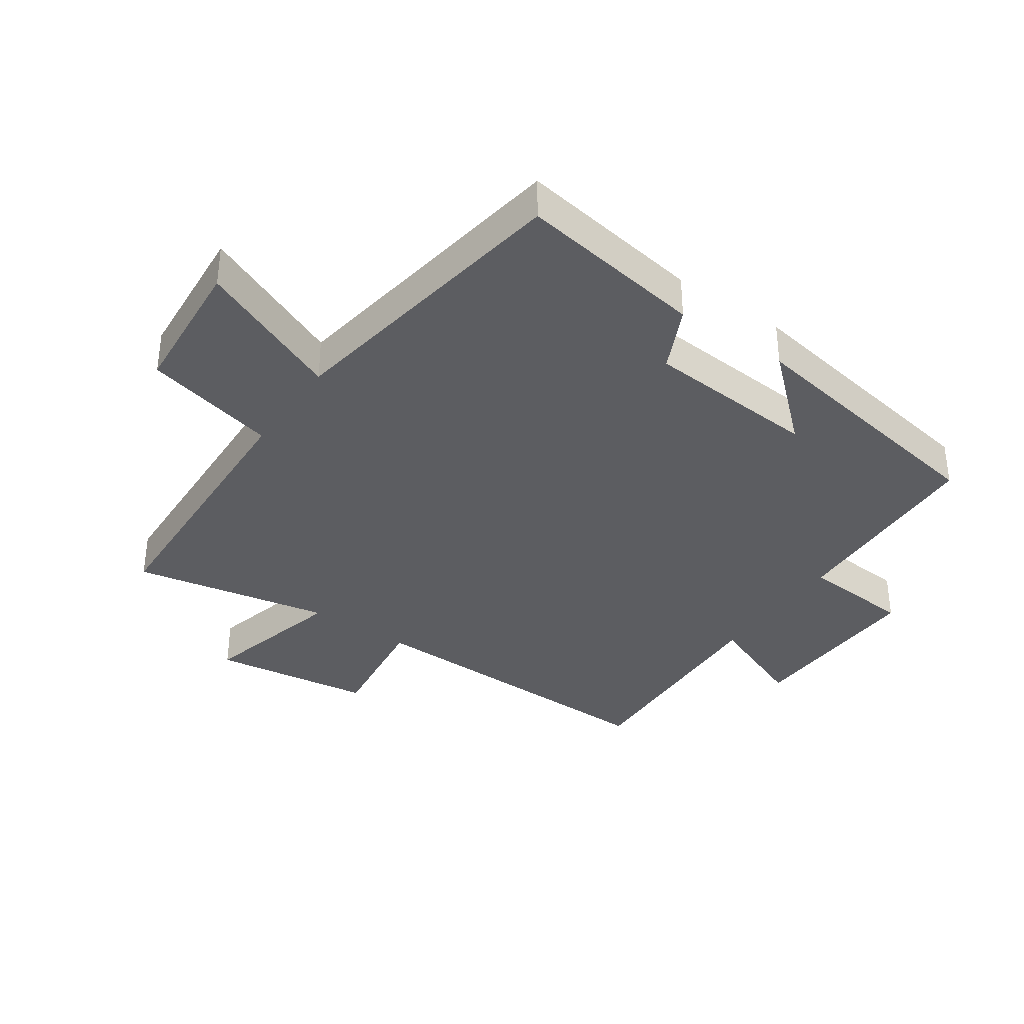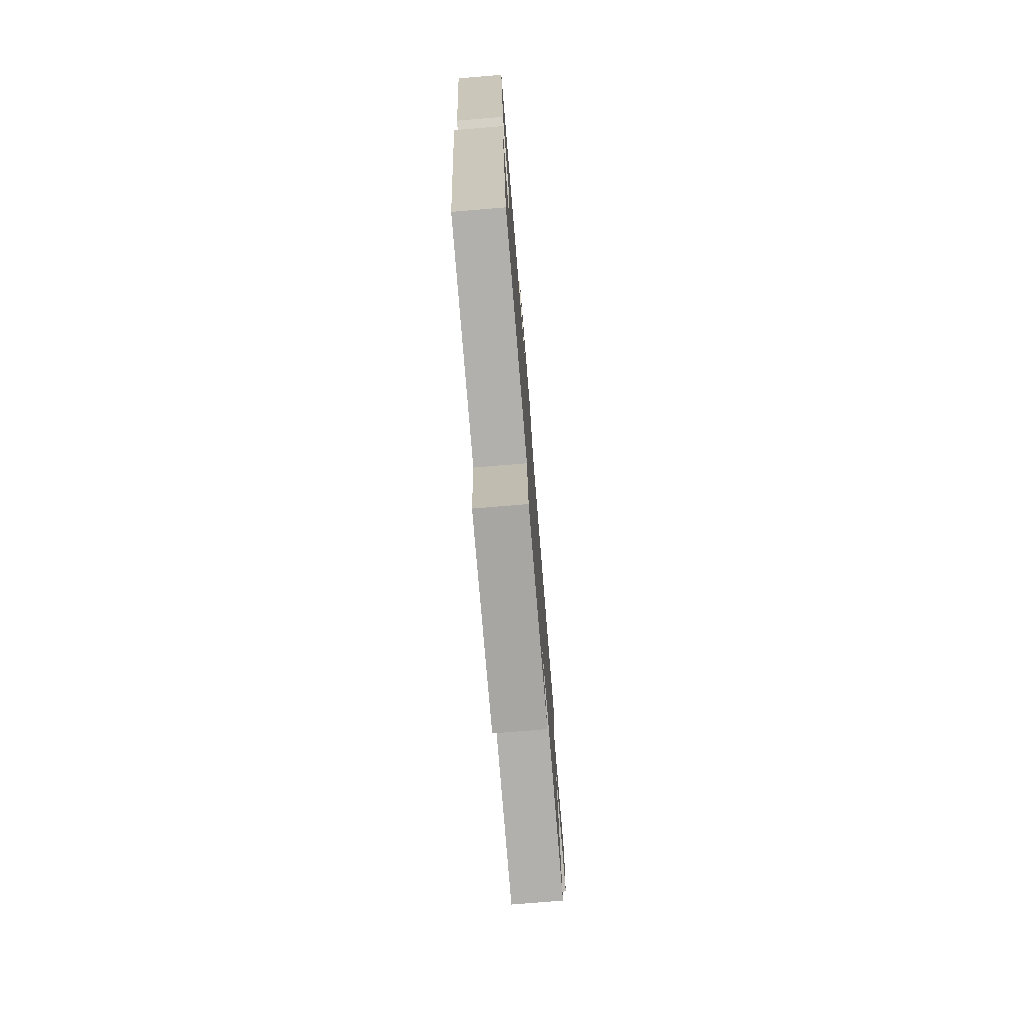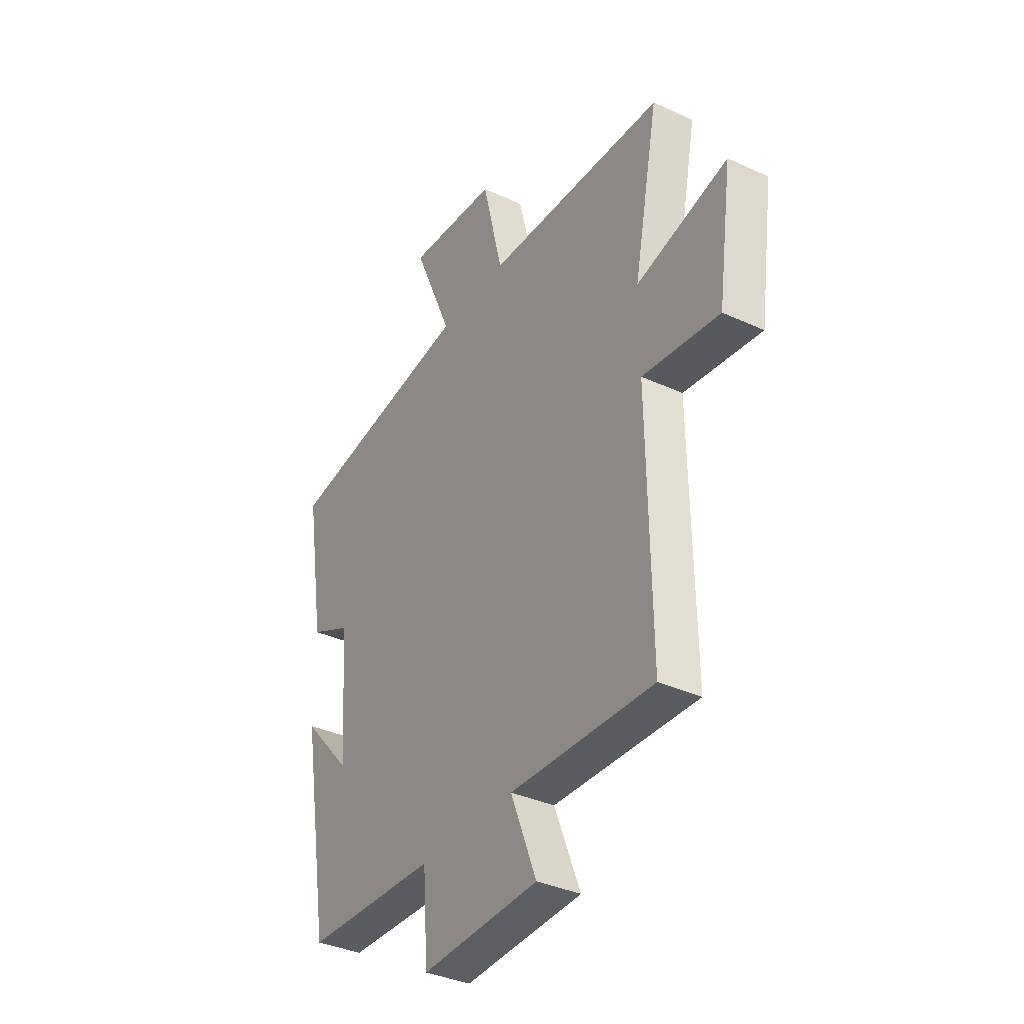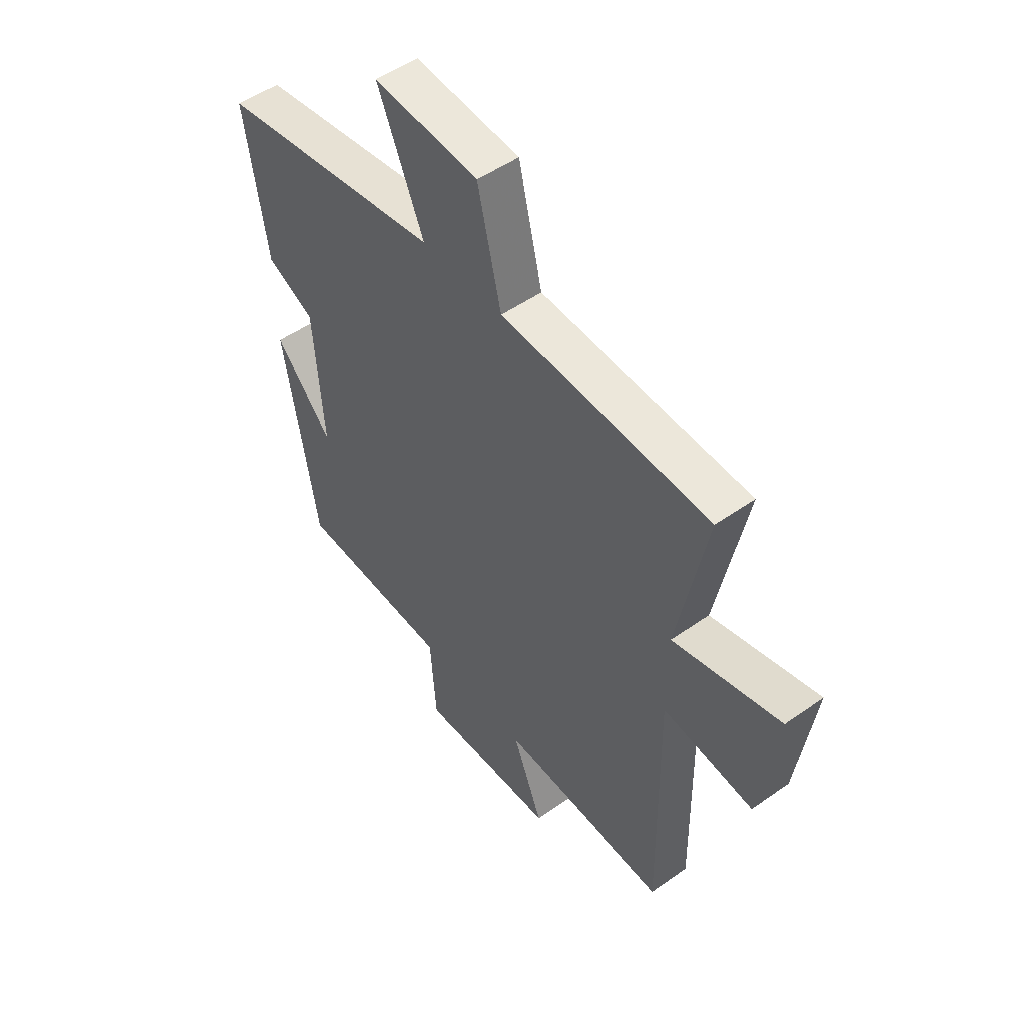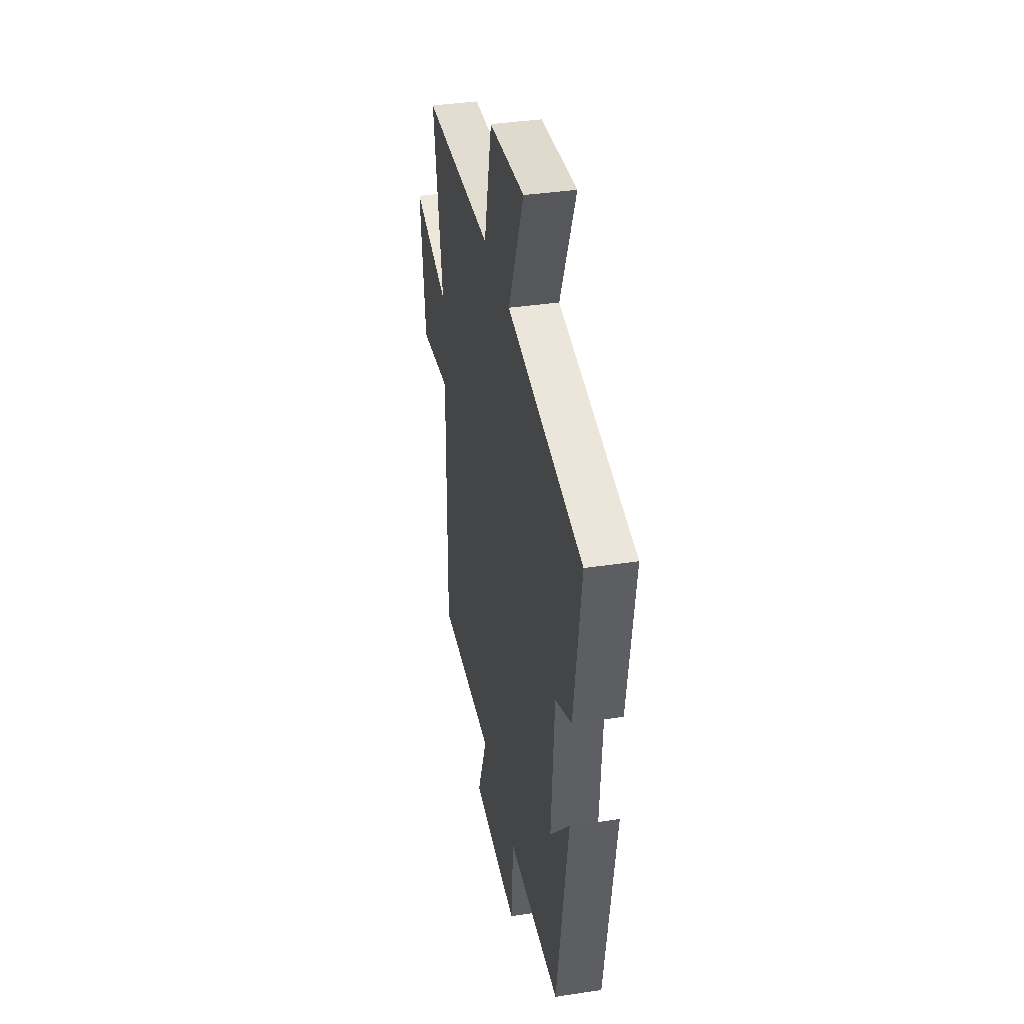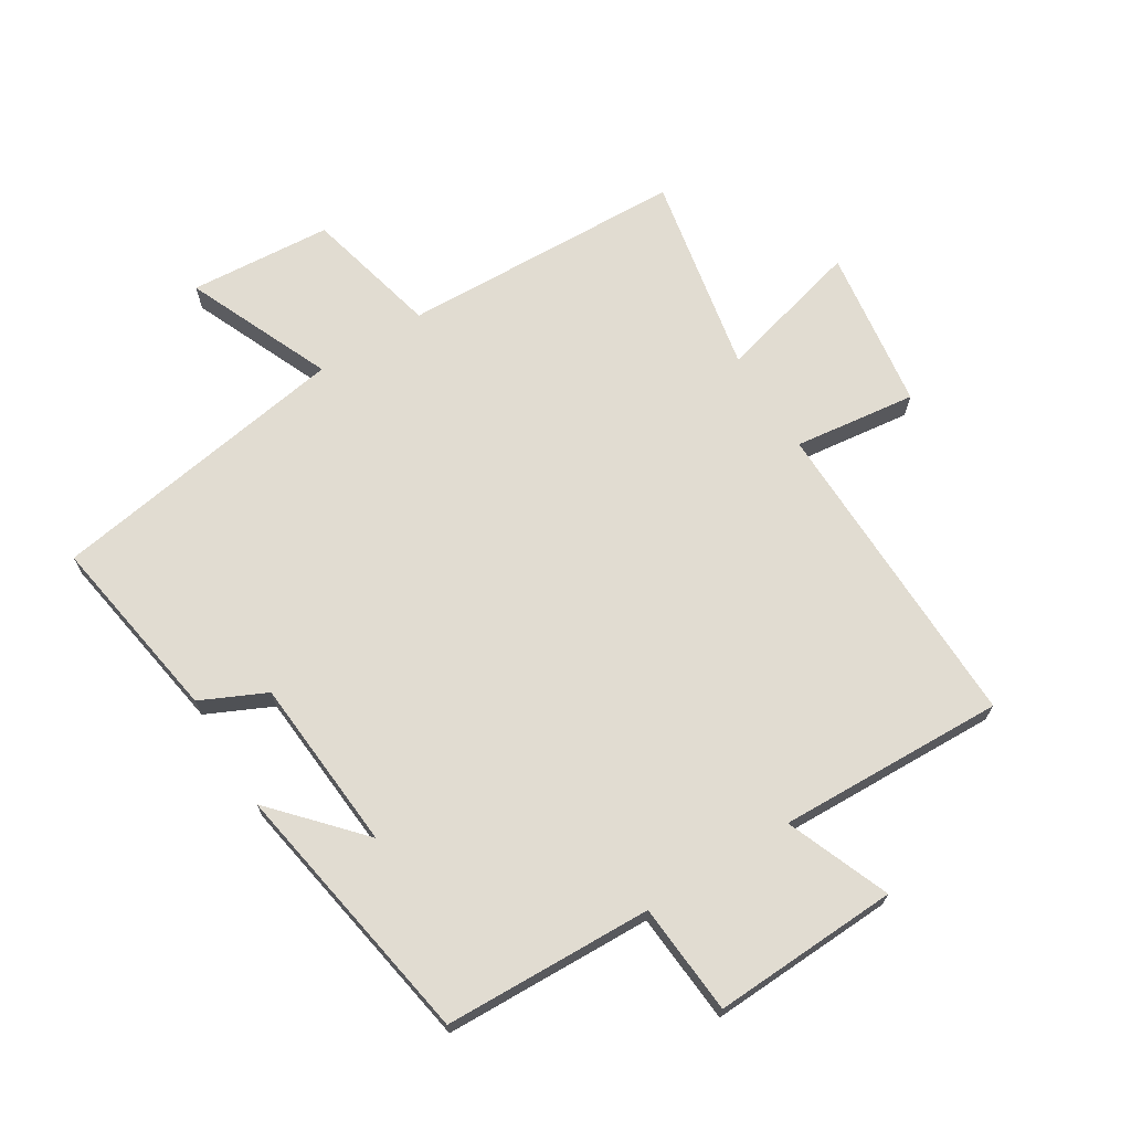
<metadata>
{"format":"obj","ext":"obj","renderer":"f3d","projection":"perspective","resolution":1024,"background":"white","views":[{"elev":-36.5,"azim":55.3,"up":"+Y"},{"elev":-76.6,"azim":94.7,"up":"+Z"},{"elev":-36.0,"azim":-121.1,"up":"+Z"},{"elev":50.7,"azim":-127.7,"up":"+Z"},{"elev":37.4,"azim":79.0,"up":"+Z"},{"elev":69.3,"azim":148.0,"up":"+Y"}]}
</metadata>
<code>
v -0.562 0.07 0.482
v -0.112 0.07 0.5
v -0.061 0.07 0.713
v 0.165 0.07 0.731
v 0.066 0.07 0.5
v 0.547 0.07 0.425
v 0.5 0.07 0.126
v 0.397 0.07 0.077
v 0.377 0.07 -0.199
v 0.5 0.07 -0.062
v 0.429 0.07 -0.488
v 0.097 0.07 -0.5
v 0.084 0.07 -0.677
v -0.212 0.07 -0.665
v -0.147 0.07 -0.5
v -0.508 0.07 -0.513
v -0.5 0.07 -0.006
v -0.694 0.07 -0.031
v -0.73 0.07 0.225
v -0.5 0.07 0.166
v -0.562 0 0.482
v -0.112 0 0.5
v -0.061 0 0.713
v 0.165 0 0.731
v 0.066 0 0.5
v 0.547 0 0.425
v 0.5 0 0.126
v 0.397 0 0.077
v 0.377 0 -0.199
v 0.5 0 -0.062
v 0.429 0 -0.488
v 0.097 0 -0.5
v 0.084 0 -0.677
v -0.212 0 -0.665
v -0.147 0 -0.5
v -0.508 0 -0.513
v -0.5 0 -0.006
v -0.694 0 -0.031
v -0.73 0 0.225
v -0.5 0 0.166
f 17 18 19 20
f 15 16 17
f 15 17 20
f 12 13 14 15
f 20 1 2
f 15 20 2
f 12 15 2
f 9 10 11
f 12 2 3
f 11 12 3
f 9 11 3
f 5 6 7 8
f 5 8 9
f 3 4 5
f 3 5 9
f 40 39 38 37
f 37 36 35
f 40 37 35
f 35 34 33 32
f 22 21 40
f 22 40 35
f 22 35 32
f 31 30 29
f 23 22 32
f 23 32 31
f 23 31 29
f 28 27 26 25
f 29 28 25
f 25 24 23
f 29 25 23
f 1 21 22 2
f 2 22 23 3
f 3 23 24 4
f 4 24 25 5
f 5 25 26 6
f 6 26 27 7
f 7 27 28 8
f 8 28 29 9
f 9 29 30 10
f 10 30 31 11
f 11 31 32 12
f 12 32 33 13
f 13 33 34 14
f 14 34 35 15
f 15 35 36 16
f 16 36 37 17
f 17 37 38 18
f 18 38 39 19
f 19 39 40 20
f 20 40 21 1

</code>
